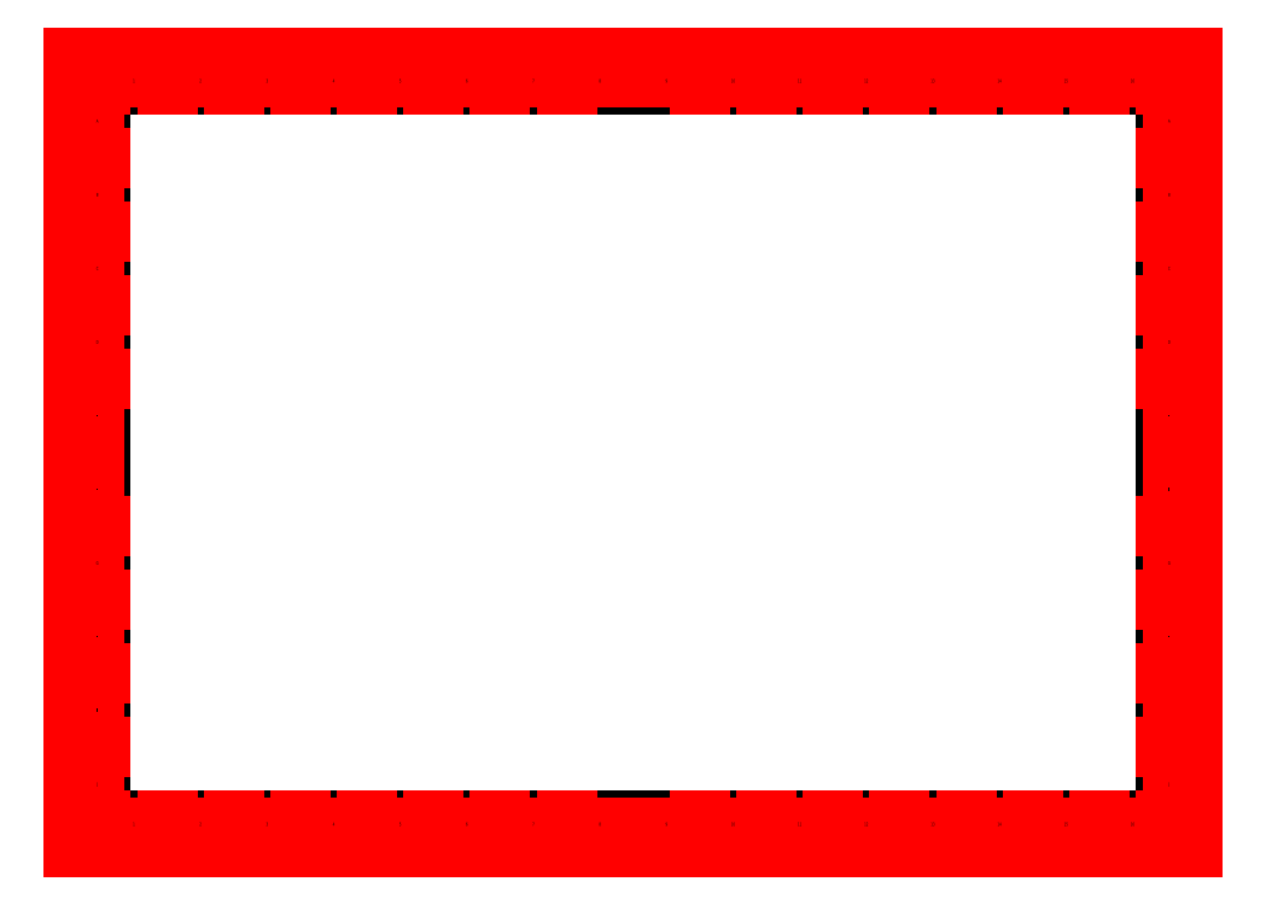
<metadata>
{"format":"dxf","ext":"dxf","renderer":"ezdxf+matplotlib","layout":"modelspace","background":"white","min_lineweight":24,"dpi":150}
</metadata>
<code>
0
SECTION
2
ENTITIES
0
LINE
8
Cartiglio
10
-821
20
20
30
0
11
-821
21
574
31
0
0
LINE
8
Cartiglio
10
-20
20
20
30
0
11
-821
21
20
31
0
0
LINE
8
Cartiglio
10
-20
20
574
30
0
11
-20
21
20
31
0
0
LINE
8
Cartiglio
10
-821
20
574
30
0
11
-20
21
574
31
0
0
LINE
8
Cartiglio
10
-821
20
297
30
0
11
-841
21
297
31
0
0
LINE
8
Cartiglio
10
-420.5
20
574
30
0
11
-420.5
21
594
31
0
0
LINE
8
Cartiglio
10
-20
20
297
30
0
11
0
21
297
31
0
0
LINE
8
Cartiglio
10
-420.5
20
20
30
0
11
-420.5
21
0
31
0
0
LINE
8
Cartiglio
10
0
20
0
30
0
11
-841
21
0
31
0
0
LINE
8
Cartiglio
10
-430.5
20
15
30
0
11
-430.5
21
10
31
0
0
LINE
8
Cartiglio
10
-440.5
20
15
30
0
11
-440.5
21
10
31
0
0
LINE
8
Cartiglio
10
-450.5
20
15
30
0
11
-450.5
21
10
31
0
0
LINE
8
Cartiglio
10
-460.5
20
15
30
0
11
-460.5
21
10
31
0
0
LINE
8
Cartiglio
10
-410.5
20
15
30
0
11
-410.5
21
10
31
0
0
LINE
8
Cartiglio
10
-400.5
20
15
30
0
11
-400.5
21
10
31
0
0
LINE
8
Cartiglio
10
-390.5
20
15
30
0
11
-390.5
21
10
31
0
0
LINE
8
Cartiglio
10
-380.5
20
15
30
0
11
-380.5
21
10
31
0
0
LINE
8
Cartiglio
10
-470.5
20
15
30
0
11
-470.5
21
10
31
0
0
LINE
8
Cartiglio
10
-370.5
20
10
30
0
11
-470.5
21
10
31
0
0
LINE
8
Cartiglio
10
-370.5
20
15
30
0
11
-370.5
21
10
31
0
0
LINE
8
Cartiglio
10
-841
20
594
30
0
11
0
21
594
31
0
0
LINE
8
Cartiglio
10
-841
20
0
30
0
11
-841
21
594
31
0
0
LINE
8
Cartiglio
10
-826
20
579
30
0
11
-15
21
579
31
0
0
LINE
8
Cartiglio
10
-826
20
15
30
0
11
-826
21
579
31
0
0
LINE
8
Cartiglio
10
-15
20
15
30
0
11
-826
21
15
31
0
0
LINE
8
Cartiglio
10
-15
20
579
30
0
11
-15
21
15
31
0
0
LINE
8
Cartiglio
10
0
20
594
30
0
11
0
21
0
31
0
0
LINE
8
Cartiglio
10
-821
20
574
30
0
11
-821
21
579
31
0
0
LINE
8
Cartiglio
10
-821
20
574
30
0
11
-826
21
574
31
0
0
LINE
8
Cartiglio
10
-821
20
352.4
30
0
11
-826
21
352.4
31
0
0
LINE
8
Cartiglio
10
-821
20
407.8
30
0
11
-826
21
407.8
31
0
0
LINE
8
Cartiglio
10
-821
20
463.2
30
0
11
-826
21
463.2
31
0
0
LINE
8
Cartiglio
10
-821
20
518.6
30
0
11
-826
21
518.6
31
0
0
LINE
8
Cartiglio
10
-770.9
20
574
30
0
11
-770.9
21
579
31
0
0
LINE
8
Cartiglio
10
-720.9
20
574
30
0
11
-720.9
21
579
31
0
0
LINE
8
Cartiglio
10
-670.8
20
574
30
0
11
-670.8
21
579
31
0
0
LINE
8
Cartiglio
10
-620.8
20
574
30
0
11
-620.8
21
579
31
0
0
LINE
8
Cartiglio
10
-570.7
20
574
30
0
11
-570.7
21
579
31
0
0
LINE
8
Cartiglio
10
-520.6
20
574
30
0
11
-520.6
21
579
31
0
0
LINE
8
Cartiglio
10
-470.6
20
574
30
0
11
-470.6
21
579
31
0
0
MTEXT
8
Cartiglio
10
-796
20
576.5
30
0
40
2.5
41
100
71
5
72
0
1
1
7
standard
50
0
73
1
44
1
0
MTEXT
8
Cartiglio
10
-823.5
20
546.3
30
0
40
2.5
41
100
71
5
72
0
1
A
7
standard
50
0
73
1
44
1
0
LINE
8
Cartiglio
10
-821
20
20
30
0
11
-821
21
15
31
0
0
LINE
8
Cartiglio
10
-821
20
20
30
0
11
-826
21
20
31
0
0
LINE
8
Cartiglio
10
-821
20
241.6
30
0
11
-826
21
241.6
31
0
0
LINE
8
Cartiglio
10
-821
20
186.2
30
0
11
-826
21
186.2
31
0
0
LINE
8
Cartiglio
10
-821
20
130.8
30
0
11
-826
21
130.8
31
0
0
LINE
8
Cartiglio
10
-821
20
75.4
30
0
11
-826
21
75.4
31
0
0
LINE
8
Cartiglio
10
-770.9
20
20
30
0
11
-770.9
21
15
31
0
0
LINE
8
Cartiglio
10
-720.9
20
20
30
0
11
-720.9
21
15
31
0
0
LINE
8
Cartiglio
10
-670.8
20
20
30
0
11
-670.8
21
15
31
0
0
LINE
8
Cartiglio
10
-620.8
20
20
30
0
11
-620.8
21
15
31
0
0
LINE
8
Cartiglio
10
-570.7
20
20
30
0
11
-570.7
21
15
31
0
0
LINE
8
Cartiglio
10
-520.6
20
20
30
0
11
-520.6
21
15
31
0
0
LINE
8
Cartiglio
10
-470.6
20
20
30
0
11
-470.6
21
15
31
0
0
LINE
8
Cartiglio
10
-20
20
574
30
0
11
-20
21
579
31
0
0
LINE
8
Cartiglio
10
-20
20
574
30
0
11
-15
21
574
31
0
0
LINE
8
Cartiglio
10
-20
20
352.4
30
0
11
-15
21
352.4
31
0
0
LINE
8
Cartiglio
10
-20
20
407.8
30
0
11
-15
21
407.8
31
0
0
LINE
8
Cartiglio
10
-20
20
463.2
30
0
11
-15
21
463.2
31
0
0
LINE
8
Cartiglio
10
-20
20
518.6
30
0
11
-15
21
518.6
31
0
0
LINE
8
Cartiglio
10
-70.06
20
574
30
0
11
-70.06
21
579
31
0
0
LINE
8
Cartiglio
10
-120.1
20
574
30
0
11
-120.1
21
579
31
0
0
LINE
8
Cartiglio
10
-170.2
20
574
30
0
11
-170.2
21
579
31
0
0
LINE
8
Cartiglio
10
-220.2
20
574
30
0
11
-220.2
21
579
31
0
0
LINE
8
Cartiglio
10
-270.3
20
574
30
0
11
-270.3
21
579
31
0
0
LINE
8
Cartiglio
10
-320.4
20
574
30
0
11
-320.4
21
579
31
0
0
LINE
8
Cartiglio
10
-370.4
20
574
30
0
11
-370.4
21
579
31
0
0
LINE
8
Cartiglio
10
-20
20
20
30
0
11
-20
21
15
31
0
0
LINE
8
Cartiglio
10
-20
20
20
30
0
11
-15
21
20
31
0
0
LINE
8
Cartiglio
10
-20
20
241.6
30
0
11
-15
21
241.6
31
0
0
LINE
8
Cartiglio
10
-20
20
186.2
30
0
11
-15
21
186.2
31
0
0
LINE
8
Cartiglio
10
-20
20
130.8
30
0
11
-15
21
130.8
31
0
0
LINE
8
Cartiglio
10
-20
20
75.4
30
0
11
-15
21
75.4
31
0
0
LINE
8
Cartiglio
10
-70.06
20
20
30
0
11
-70.06
21
15
31
0
0
LINE
8
Cartiglio
10
-120.1
20
20
30
0
11
-120.1
21
15
31
0
0
LINE
8
Cartiglio
10
-170.2
20
20
30
0
11
-170.2
21
15
31
0
0
LINE
8
Cartiglio
10
-220.2
20
20
30
0
11
-220.3
21
15
31
0
0
LINE
8
Cartiglio
10
-270.3
20
20
30
0
11
-270.3
21
15
31
0
0
LINE
8
Cartiglio
10
-320.4
20
20
30
0
11
-320.4
21
15
31
0
0
LINE
8
Cartiglio
10
-370.4
20
20
30
0
11
-370.4
21
15
31
0
0
MTEXT
8
Cartiglio
10
-823.5
20
490.9
30
0
40
2.5
41
100
71
5
72
0
1
B
7
standard
50
0
73
1
44
1
0
MTEXT
8
Cartiglio
10
-823.5
20
435.5
30
0
40
2.5
41
100
71
5
72
0
1
C
7
standard
50
0
73
1
44
1
0
MTEXT
8
Cartiglio
10
-823.5
20
380.1
30
0
40
2.5
41
100
71
5
72
0
1
D
7
standard
50
0
73
1
44
1
0
MTEXT
8
Cartiglio
10
-823.5
20
324.7
30
0
40
2.5
41
100
71
5
72
0
1
E
7
standard
50
0
73
1
44
1
0
MTEXT
8
Cartiglio
10
-823.5
20
269.3
30
0
40
2.5
41
100
71
5
72
0
1
F
7
standard
50
0
73
1
44
1
0
MTEXT
8
Cartiglio
10
-823.5
20
213.9
30
0
40
2.5
41
100
71
5
72
0
1
G
7
standard
50
0
73
1
44
1
0
MTEXT
8
Cartiglio
10
-823.5
20
158.5
30
0
40
2.5
41
100
71
5
72
0
1
H
7
standard
50
0
73
1
44
1
0
MTEXT
8
Cartiglio
10
-823.5
20
103.1
30
0
40
2.5
41
100
71
5
72
0
1
I
7
standard
50
0
73
1
44
1
0
MTEXT
8
Cartiglio
10
-823.5
20
47.7
30
0
40
2.5
41
100
71
5
72
0
1
J
7
standard
50
0
73
1
44
1
0
MTEXT
8
Cartiglio
10
-745.9
20
576.5
30
0
40
2.5
41
100
71
5
72
0
1
2
7
standard
50
0
73
1
44
1
0
MTEXT
8
Cartiglio
10
-695.8
20
576.5
30
0
40
2.5
41
100
71
5
72
0
1
3
7
standard
50
0
73
1
44
1
0
MTEXT
8
Cartiglio
10
-645.8
20
576.5
30
0
40
2.5
41
100
71
5
72
0
1
4
7
standard
50
0
73
1
44
1
0
MTEXT
8
Cartiglio
10
-595.7
20
576.5
30
0
40
2.5
41
100
71
5
72
0
1
5
7
standard
50
0
73
1
44
1
0
MTEXT
8
Cartiglio
10
-545.7
20
576.5
30
0
40
2.5
41
100
71
5
72
0
1
6
7
standard
50
0
73
1
44
1
0
MTEXT
8
Cartiglio
10
-495.6
20
576.5
30
0
40
2.5
41
100
71
5
72
0
1
7
7
standard
50
0
73
1
44
1
0
MTEXT
8
Cartiglio
10
-445.5
20
576.5
30
0
40
2.5
41
100
71
5
72
0
1
8
7
standard
50
0
73
1
44
1
0
MTEXT
8
Cartiglio
10
-395.5
20
576.5
30
0
40
2.5
41
100
71
5
72
0
1
9
7
standard
50
0
73
1
44
1
0
MTEXT
8
Cartiglio
10
-345.4
20
576.5
30
0
40
2.5
41
100
71
5
72
0
1
10
7
standard
50
0
73
1
44
1
0
MTEXT
8
Cartiglio
10
-295.3
20
576.5
30
0
40
2.5
41
100
71
5
72
0
1
11
7
standard
50
0
73
1
44
1
0
MTEXT
8
Cartiglio
10
-245.3
20
576.5
30
0
40
2.5
41
100
71
5
72
0
1
12
7
standard
50
0
73
1
44
1
0
MTEXT
8
Cartiglio
10
-195.2
20
576.5
30
0
40
2.5
41
100
71
5
72
0
1
13
7
standard
50
0
73
1
44
1
0
MTEXT
8
Cartiglio
10
-145.2
20
576.5
30
0
40
2.5
41
100
71
5
72
0
1
14
7
standard
50
0
73
1
44
1
0
MTEXT
8
Cartiglio
10
-95.1
20
576.5
30
0
40
2.5
41
100
71
5
72
0
1
15
7
standard
50
0
73
1
44
1
0
MTEXT
8
Cartiglio
10
-45.04
20
576.5
30
0
40
2.5
41
100
71
5
72
0
1
16
7
standard
50
0
73
1
44
1
0
MTEXT
8
Cartiglio
10
-17.5
20
546.3
30
0
40
2.5
41
100
71
5
72
0
1
A
7
standard
50
0
73
1
44
1
0
MTEXT
8
Cartiglio
10
-17.5
20
490.9
30
0
40
2.5
41
100
71
5
72
0
1
B
7
standard
50
0
73
1
44
1
0
MTEXT
8
Cartiglio
10
-17.5
20
435.5
30
0
40
2.5
41
100
71
5
72
0
1
C
7
standard
50
0
73
1
44
1
0
MTEXT
8
Cartiglio
10
-17.5
20
380.1
30
0
40
2.5
41
100
71
5
72
0
1
D
7
standard
50
0
73
1
44
1
0
MTEXT
8
Cartiglio
10
-17.5
20
324.7
30
0
40
2.5
41
100
71
5
72
0
1
E
7
standard
50
0
73
1
44
1
0
MTEXT
8
Cartiglio
10
-17.5
20
269.3
30
0
40
2.5
41
100
71
5
72
0
1
F
7
standard
50
0
73
1
44
1
0
MTEXT
8
Cartiglio
10
-17.5
20
213.9
30
0
40
2.5
41
100
71
5
72
0
1
G
7
standard
50
0
73
1
44
1
0
MTEXT
8
Cartiglio
10
-17.5
20
158.5
30
0
40
2.5
41
100
71
5
72
0
1
H
7
standard
50
0
73
1
44
1
0
MTEXT
8
Cartiglio
10
-17.5
20
103.1
30
0
40
2.5
41
100
71
5
72
0
1
I
7
standard
50
0
73
1
44
1
0
MTEXT
8
Cartiglio
10
-17.5
20
47.7
30
0
40
2.5
41
100
71
5
72
0
1
J
7
standard
50
0
73
1
44
1
0
MTEXT
8
Cartiglio
10
-796
20
17.5
30
0
40
2.5
41
100
71
5
72
0
1
1
7
standard
50
0
73
1
44
1
0
MTEXT
8
Cartiglio
10
-745.9
20
17.5
30
0
40
2.5
41
100
71
5
72
0
1
2
7
standard
50
0
73
1
44
1
0
MTEXT
8
Cartiglio
10
-695.8
20
17.5
30
0
40
2.5
41
100
71
5
72
0
1
3
7
standard
50
0
73
1
44
1
0
MTEXT
8
Cartiglio
10
-645.8
20
17.5
30
0
40
2.5
41
100
71
5
72
0
1
4
7
standard
50
0
73
1
44
1
0
MTEXT
8
Cartiglio
10
-595.7
20
17.5
30
0
40
2.5
41
100
71
5
72
0
1
5
7
standard
50
0
73
1
44
1
0
MTEXT
8
Cartiglio
10
-545.7
20
17.5
30
0
40
2.5
41
100
71
5
72
0
1
6
7
standard
50
0
73
1
44
1
0
MTEXT
8
Cartiglio
10
-495.6
20
17.5
30
0
40
2.5
41
100
71
5
72
0
1
7
7
standard
50
0
73
1
44
1
0
MTEXT
8
Cartiglio
10
-445.5
20
17.5
30
0
40
2.5
41
100
71
5
72
0
1
8
7
standard
50
0
73
1
44
1
0
MTEXT
8
Cartiglio
10
-395.5
20
17.5
30
0
40
2.5
41
100
71
5
72
0
1
9
7
standard
50
0
73
1
44
1
0
MTEXT
8
Cartiglio
10
-345.4
20
17.5
30
0
40
2.5
41
100
71
5
72
0
1
10
7
standard
50
0
73
1
44
1
0
MTEXT
8
Cartiglio
10
-295.3
20
17.5
30
0
40
2.5
41
100
71
5
72
0
1
11
7
standard
50
0
73
1
44
1
0
MTEXT
8
Cartiglio
10
-245.3
20
17.5
30
0
40
2.5
41
100
71
5
72
0
1
12
7
standard
50
0
73
1
44
1
0
MTEXT
8
Cartiglio
10
-195.2
20
17.5
30
0
40
2.5
41
100
71
5
72
0
1
13
7
standard
50
0
73
1
44
1
0
MTEXT
8
Cartiglio
10
-145.2
20
17.5
30
0
40
2.5
41
100
71
5
72
0
1
14
7
standard
50
0
73
1
44
1
0
MTEXT
8
Cartiglio
10
-95.1
20
17.5
30
0
40
2.5
41
100
71
5
72
0
1
15
7
standard
50
0
73
1
44
1
0
MTEXT
8
Cartiglio
10
-45.04
20
17.5
30
0
40
2.5
41
100
71
5
72
0
1
16
7
standard
50
0
73
1
44
1
0
ENDSEC
0
EOF

</code>
